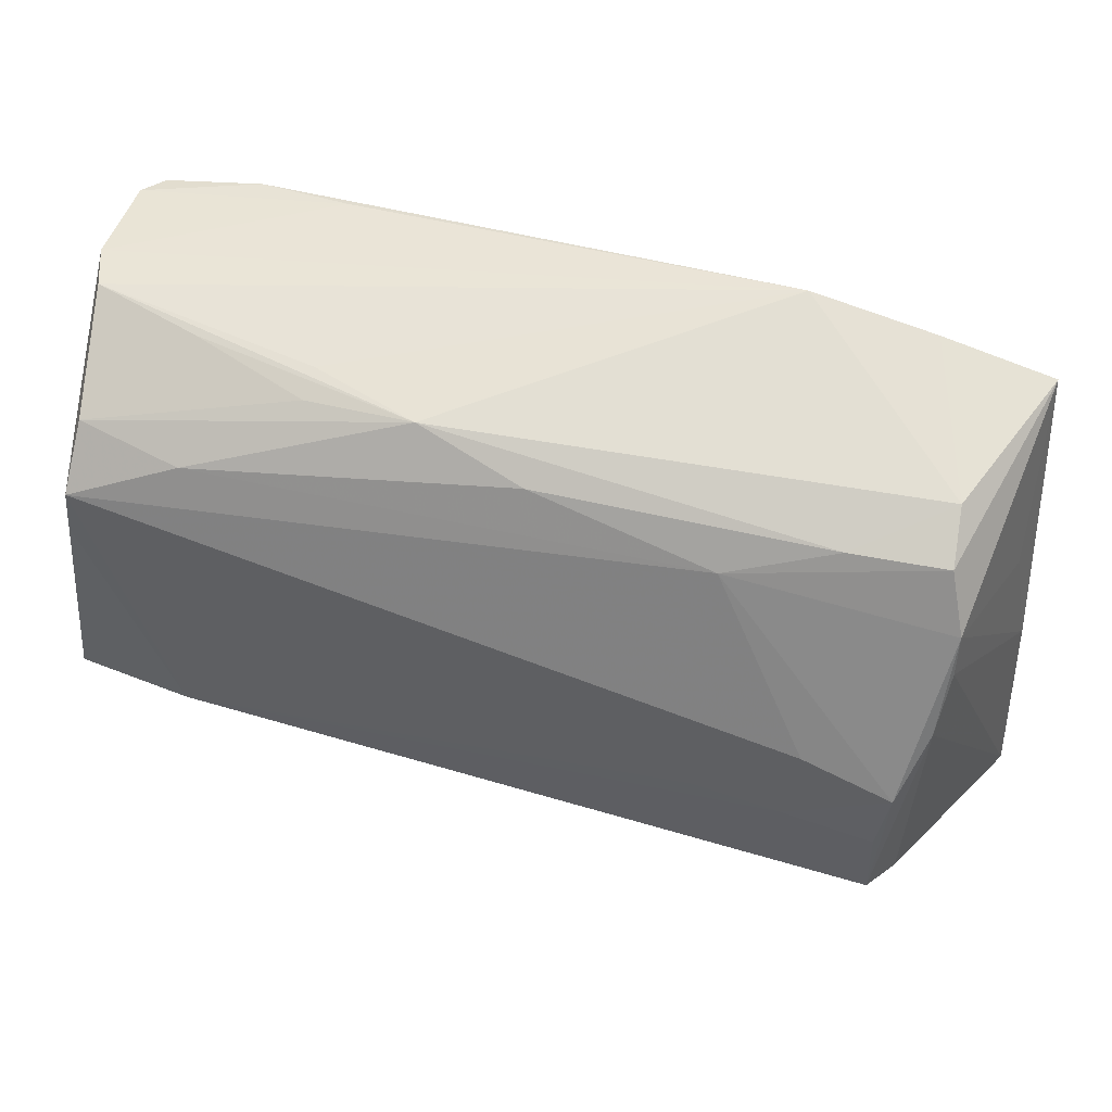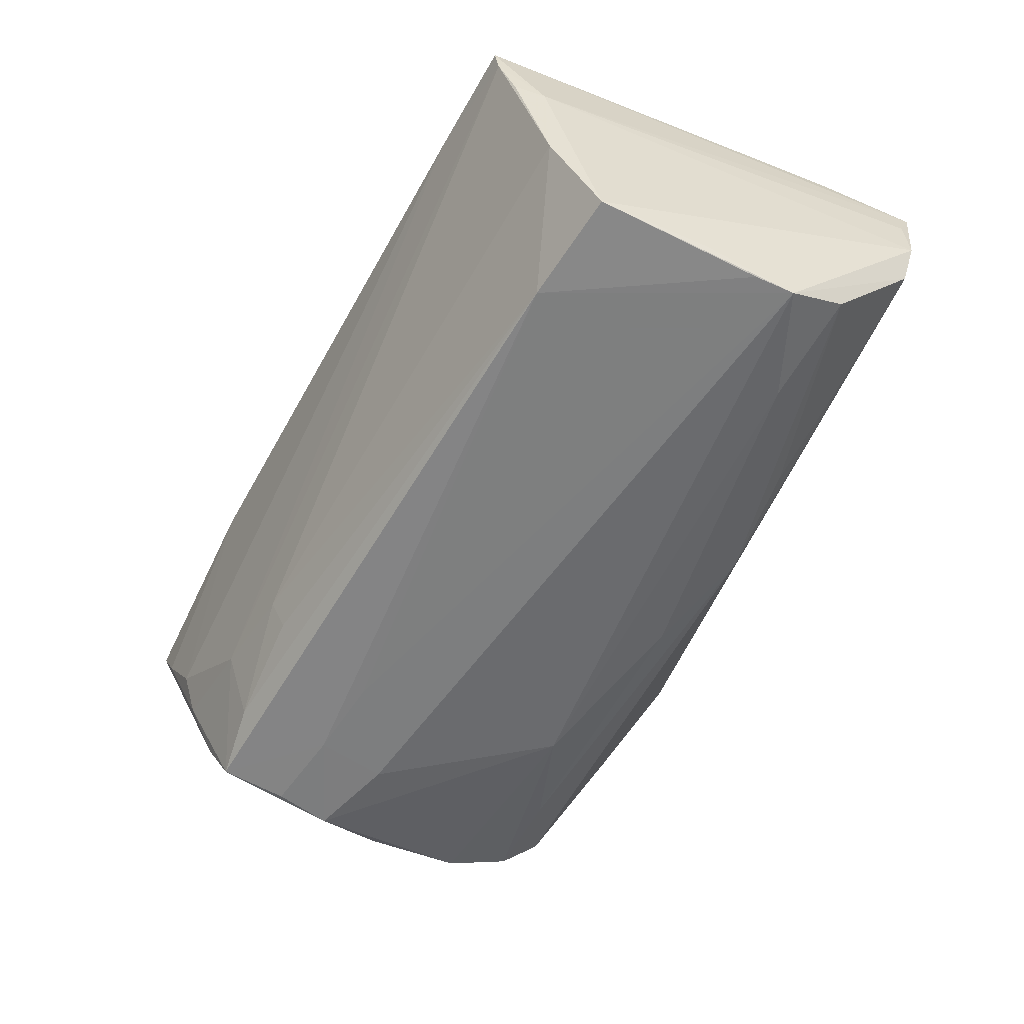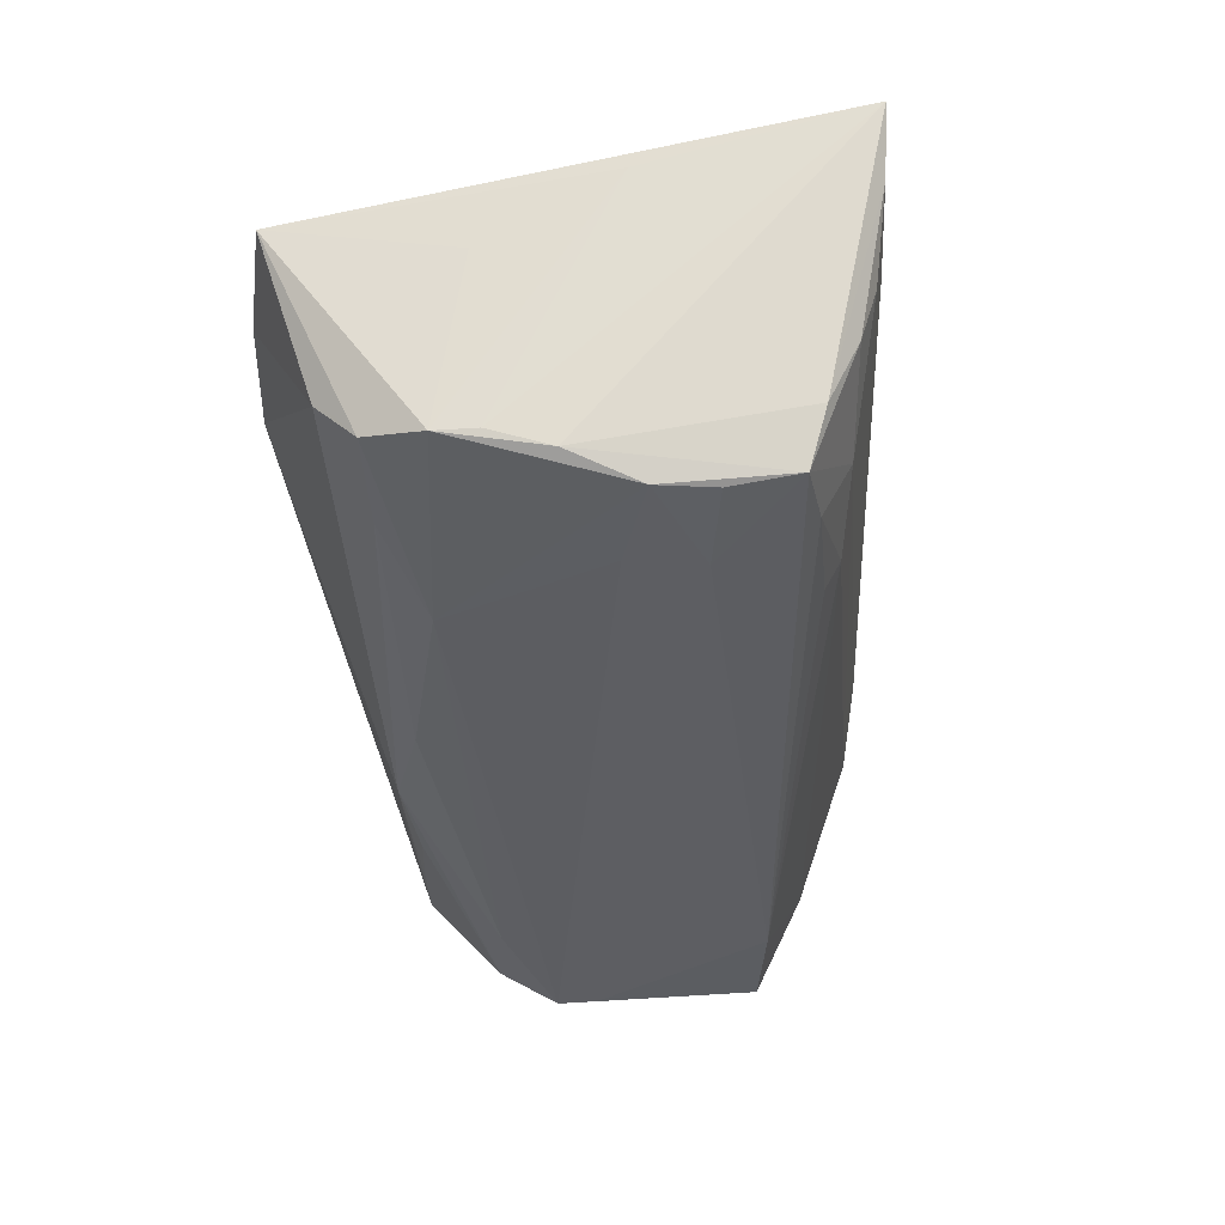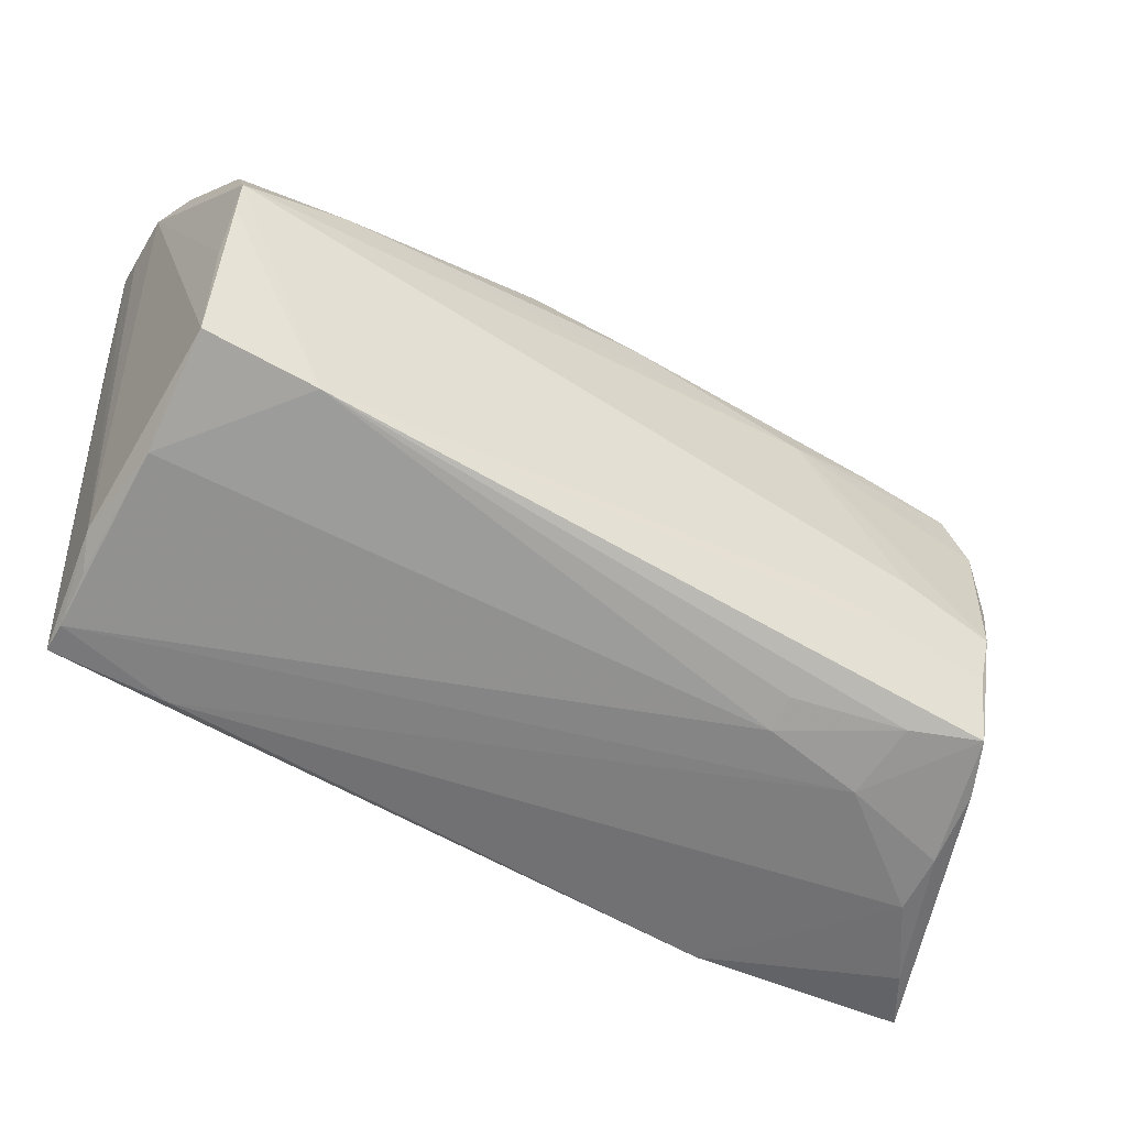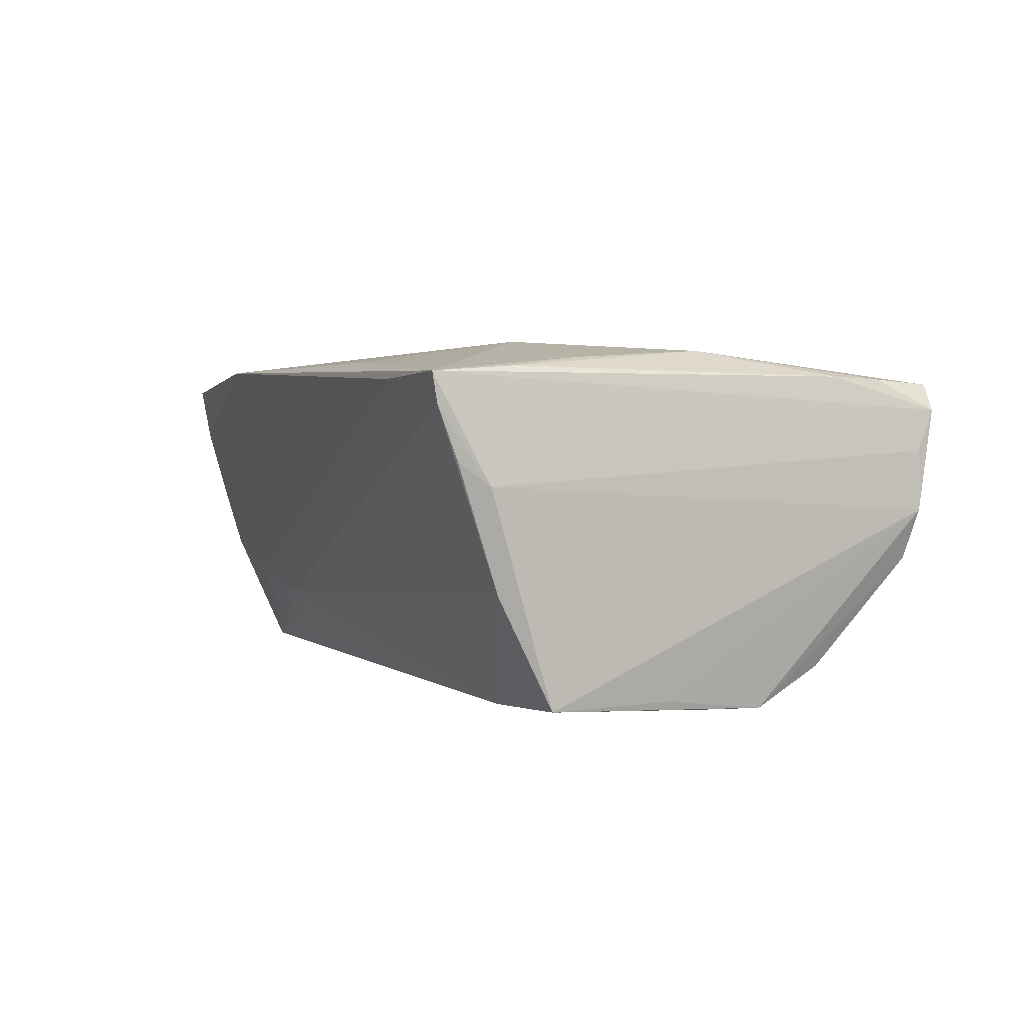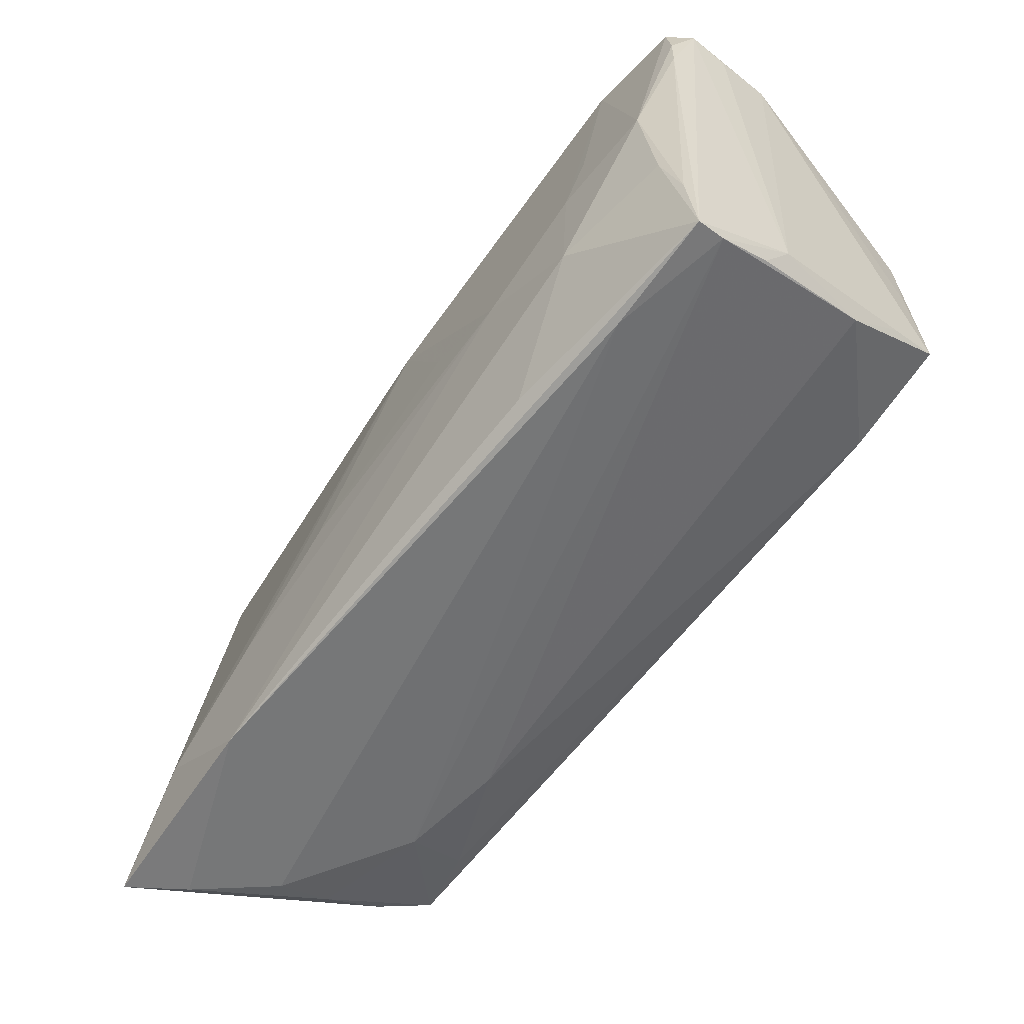
<metadata>
{"format":"obj","ext":"obj","renderer":"f3d","projection":"perspective","resolution":1024,"background":"white","views":[{"elev":38.3,"azim":-164.8,"up":"+Y"},{"elev":-59.6,"azim":67.3,"up":"+Z"},{"elev":-38.9,"azim":-82.1,"up":"+Z"},{"elev":-45.8,"azim":150.9,"up":"+Y"},{"elev":1.6,"azim":73.5,"up":"+Z"},{"elev":-57.2,"azim":51.9,"up":"+Y"}]}
</metadata>
<code>
v 0.05497 -0.01334 -0.01471
v -0.02324 0.01604 -0.01794
v -0.03467 -0.005721 -0.02162
v -0.04833 0.01884 -0.01426
v 0.03737 -0.01111 0.02168
v -0.05655 -0.009437 0.01219
v -0.02934 -0.01665 0.02047
v 0.0393 0.01962 -0.01966
v -0.04383 -0.01689 -0.02133
v 0.0261 -0.02708 0.01949
v 0.05611 -0.01898 0.004377
v -0.04446 -0.0258 0.02007
v -0.04846 0.02199 -0.01044
v 0.0542 -0.01568 0.01801
v 0.0007145 0.01939 0.01883
v 0.01219 0.02755 -0.01471
v -0.02693 0.03619 0.01009
v 0.05629 0.0352 0.01333
v 0.05655 0.03335 0.008508
v -0.05023 0.01123 -0.01609
v -0.05486 0.00711 0.004439
v -0.05585 0.02952 0.009562
v -0.05246 -0.03544 0.01113
v -0.02011 -0.02551 -0.01581
v 0.05318 0.009503 -0.02168
v -0.04548 -0.009865 -0.02157
v -0.04633 -0.03355 0.0014
v -0.01392 -0.007528 0.02069
v -0.04627 -0.03149 -0.005543
v 0.05195 -0.007649 0.01917
v 0.05547 0.02306 0.01715
v -0.03436 -0.02599 -0.01802
v 0.04003 0.0134 0.01987
v -0.02231 -0.01264 -0.02171
v 0.04059 -0.02723 0.01686
v 0.03005 0.03619 0.01514
v -0.04359 -0.02534 -0.02017
v 0.04177 0.03611 0.01718
v 0.0564 0.03352 0.001523
v 0.01126 0.00182 0.0208
v -0.01994 -0.0275 -0.01186
v 0.05409 0.03529 0.01638
v 0.04058 0.03037 -0.008478
v 0.02577 0.02745 -0.01372
v -0.04622 -0.02771 -0.01359
v 0.05302 0.01457 -0.02171
v 0.05432 0.03252 -0.004222
v 0.05399 0.002778 -0.02046
v -0.03259 -0.02965 -0.009536
v -0.0009761 0.02259 -0.017
v 0.05496 -0.02253 0.007249
v 0.0553 0.02854 0.01688
v -0.05655 -0.03619 0.01822
v 0.05459 -0.01138 -0.02112
v -0.02953 -0.03457 0.02036
v -0.04875 -0.001458 -0.01843
v 0.0505 0.007417 0.02017
v 0.04108 -0.01395 -0.02171
v -0.03658 0.01967 -0.01528
v 0.05489 -0.02542 0.01728
v -0.04223 0.03336 0.009076
v 0.05232 0.02216 -0.01705
v -0.03278 -0.01452 -0.02167
v 0.05478 -0.02482 0.01363
v 0.05428 -0.01767 -0.007993
v -0.04797 0.02392 -0.00898
v -0.05003 0.005967 -0.01619
v 0.03741 0.005068 0.02085
v 0.02554 0.02969 -0.01015
v 0.02359 -0.003663 0.02171
f 39 47 17
f 17 36 39
f 39 36 18
f 18 19 39
f 46 47 39
f 5 57 68
f 17 47 69
f 69 16 17
f 47 16 69
f 62 47 46
f 32 49 37
f 55 12 53
f 30 5 60
f 57 5 30
f 15 12 7
f 7 28 15
f 12 55 7
f 15 28 40
f 8 62 46
f 16 62 8
f 46 2 8
f 44 62 16
f 3 2 46
f 26 2 3
f 18 60 11
f 11 19 18
f 11 39 19
f 11 54 39
f 46 39 48
f 48 54 46
f 39 54 48
f 31 60 18
f 18 36 38
f 38 42 18
f 38 36 17
f 15 68 38
f 57 42 38
f 60 5 10
f 10 55 60
f 5 55 10
f 60 55 35
f 70 40 28
f 70 5 68
f 70 55 5
f 28 7 70
f 70 68 15
f 15 40 70
f 70 7 55
f 16 8 50
f 50 8 2
f 43 16 47
f 43 44 16
f 47 62 43
f 62 44 43
f 20 2 26
f 53 45 23
f 23 55 53
f 29 37 49
f 29 45 37
f 29 23 45
f 41 49 32
f 65 11 51
f 1 65 54
f 54 11 1
f 1 11 65
f 26 3 63
f 18 42 52
f 52 31 18
f 52 42 57
f 57 31 52
f 60 31 14
f 14 31 57
f 14 30 60
f 57 30 14
f 68 57 33
f 33 38 68
f 57 38 33
f 2 20 4
f 21 20 6
f 56 20 26
f 26 37 56
f 37 45 56
f 56 45 53
f 27 29 49
f 23 29 27
f 49 35 27
f 27 35 55
f 55 23 27
f 54 65 58
f 65 41 58
f 32 37 58
f 37 63 58
f 64 41 65
f 65 51 64
f 60 35 64
f 64 11 60
f 64 51 11
f 64 35 49
f 49 41 64
f 9 37 26
f 26 63 9
f 9 63 37
f 59 50 2
f 2 4 59
f 16 50 59
f 22 4 20
f 13 4 22
f 22 20 21
f 21 6 22
f 22 6 53
f 22 12 15
f 17 61 22
f 53 12 22
f 22 38 17
f 15 38 22
f 67 56 53
f 20 56 67
f 53 6 67
f 67 6 20
f 24 41 32
f 32 58 24
f 24 58 41
f 46 54 25
f 25 58 46
f 54 58 25
f 46 58 34
f 34 58 63
f 34 3 46
f 34 63 3
f 13 22 66
f 66 22 61
f 66 61 17
f 17 16 66
f 66 4 13
f 16 59 66
f 66 59 4

</code>
